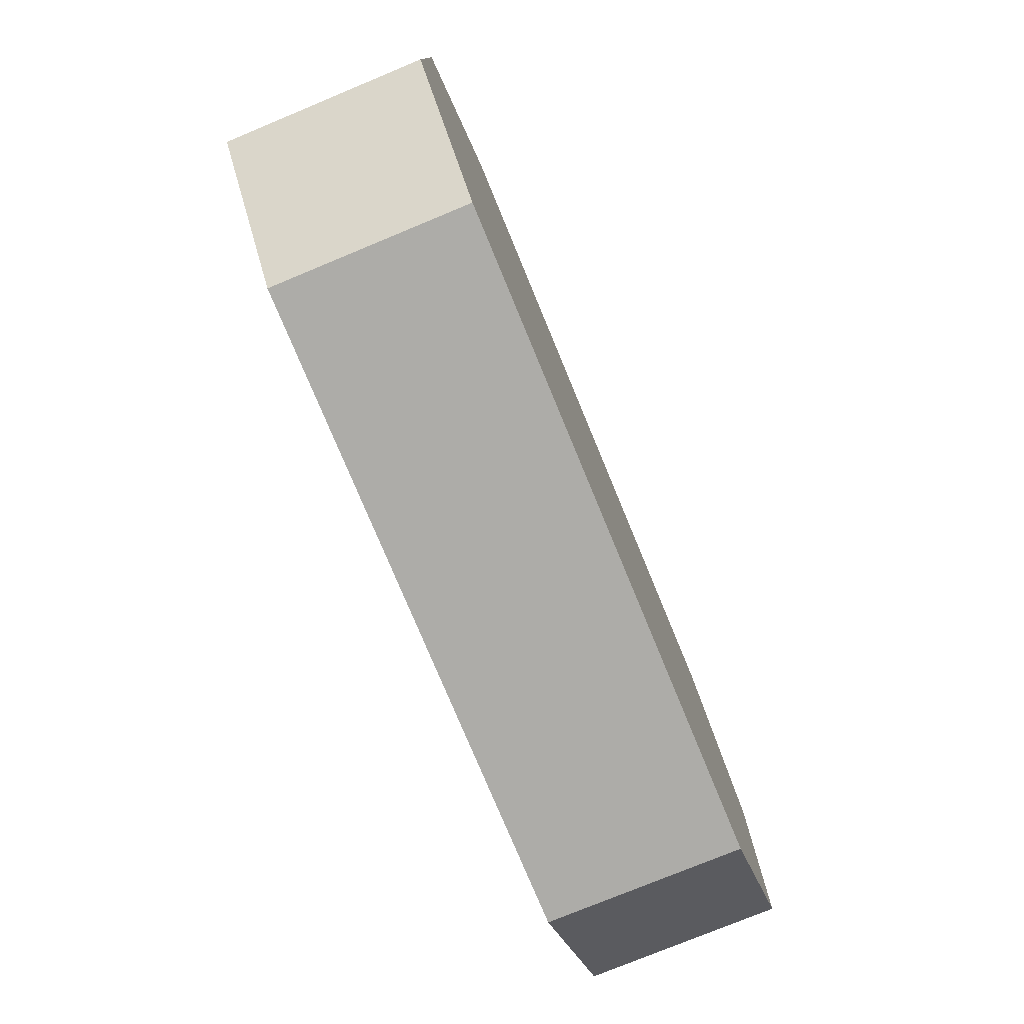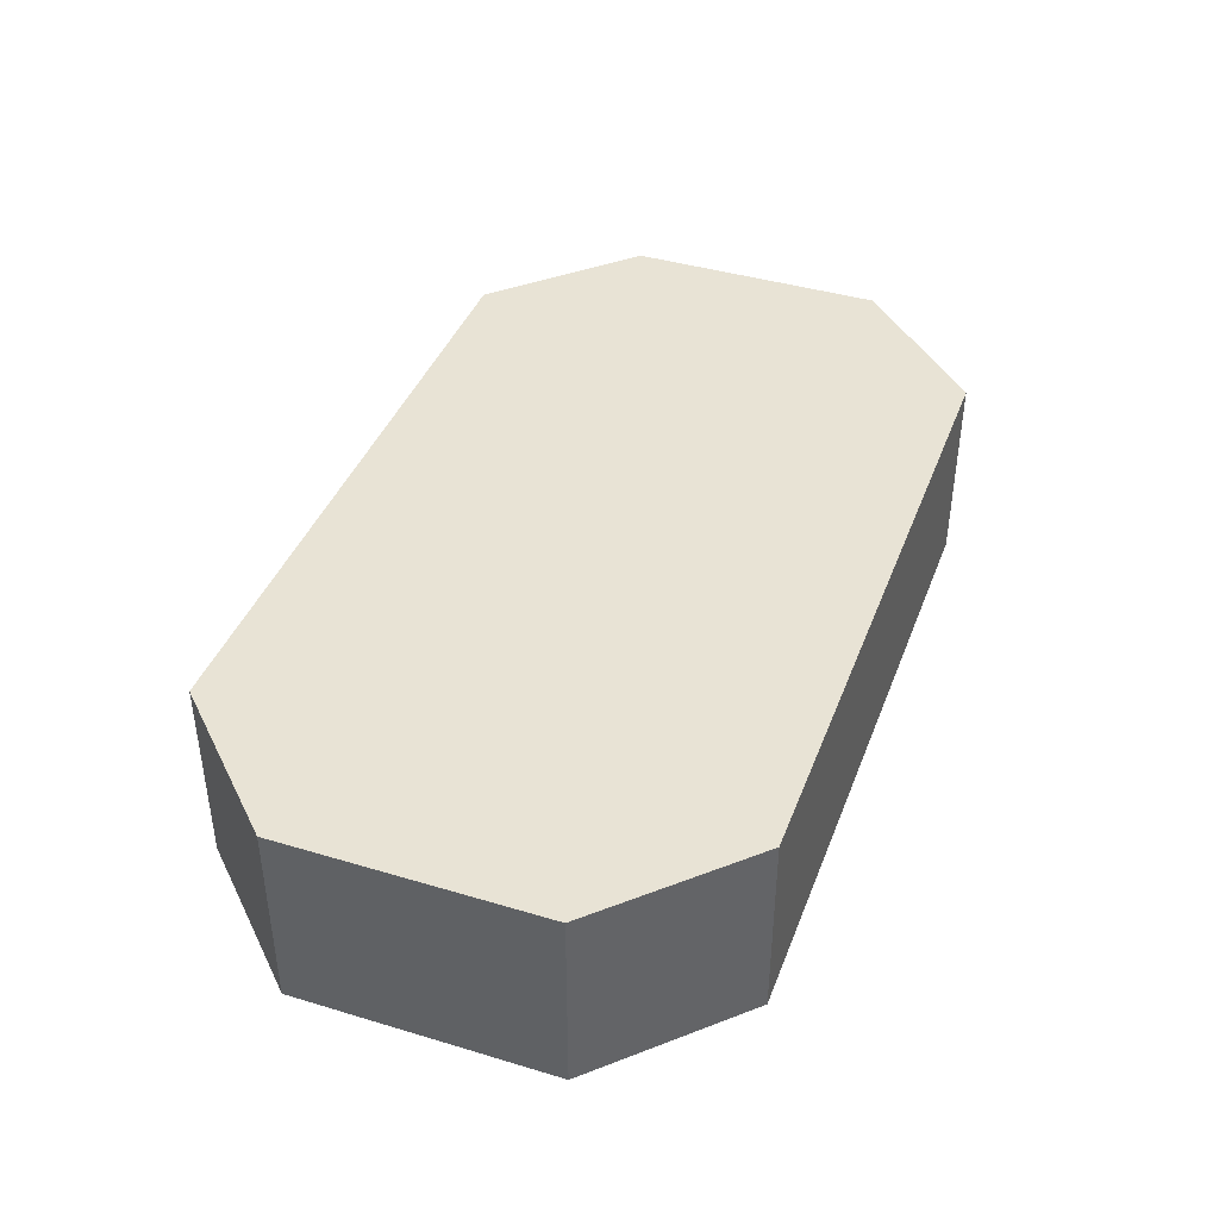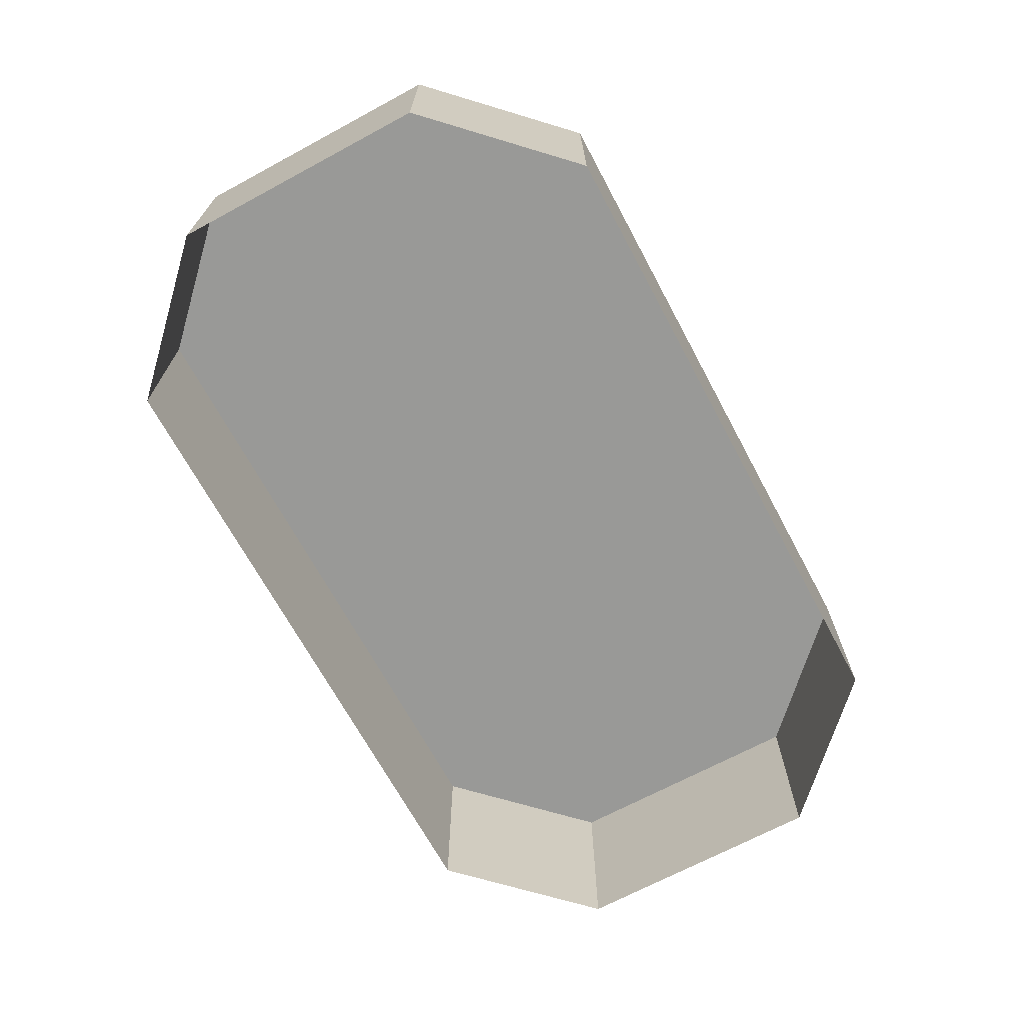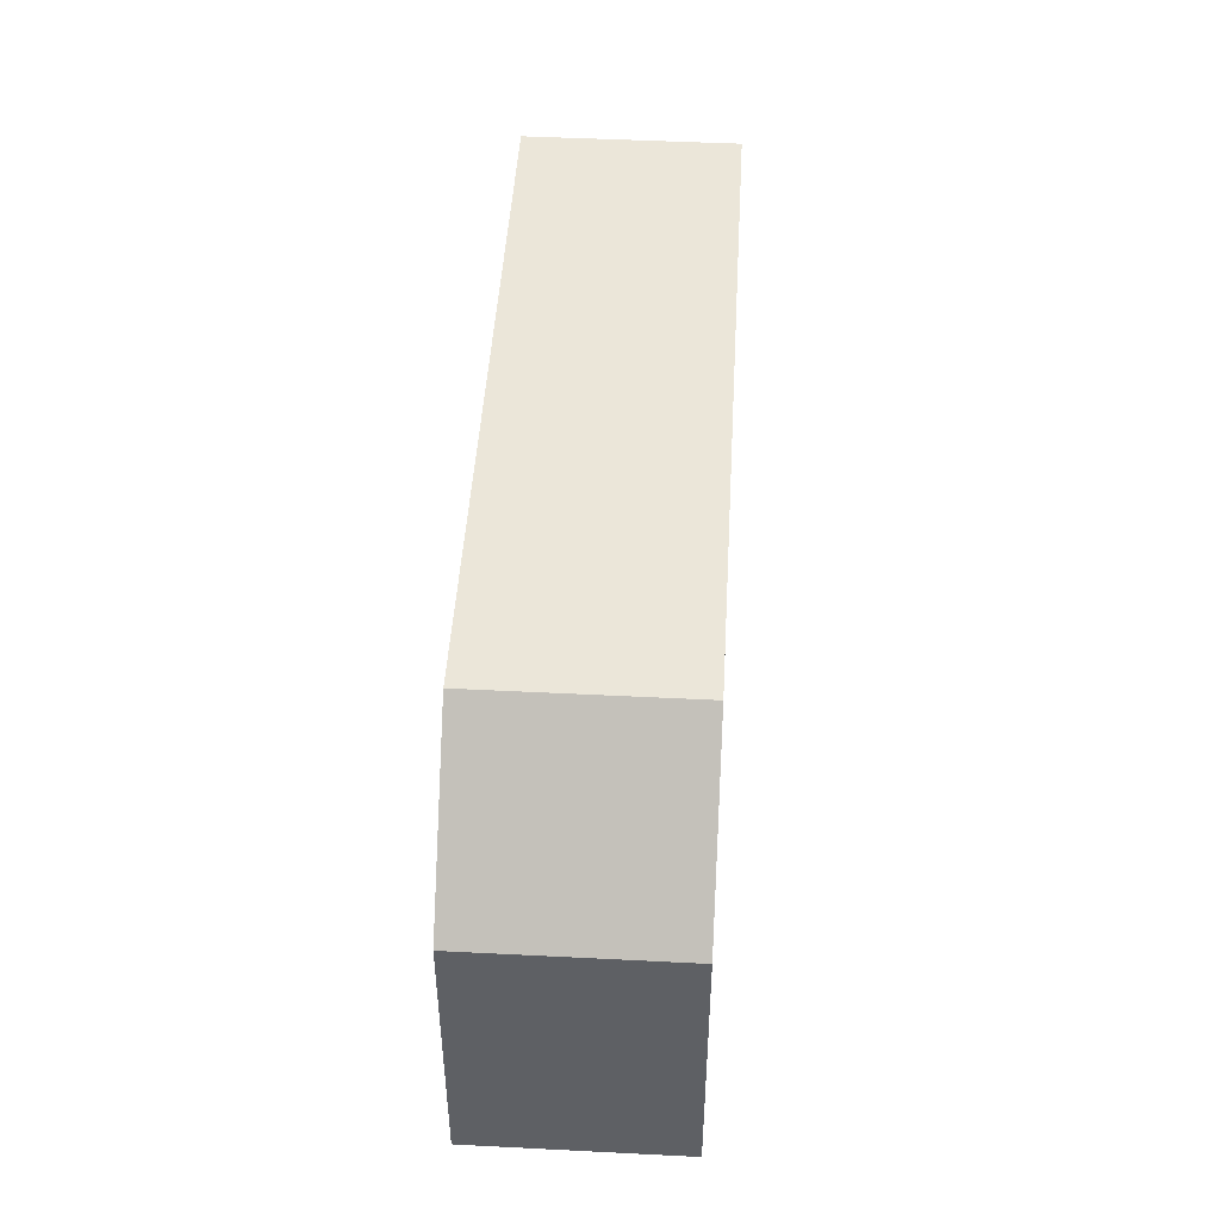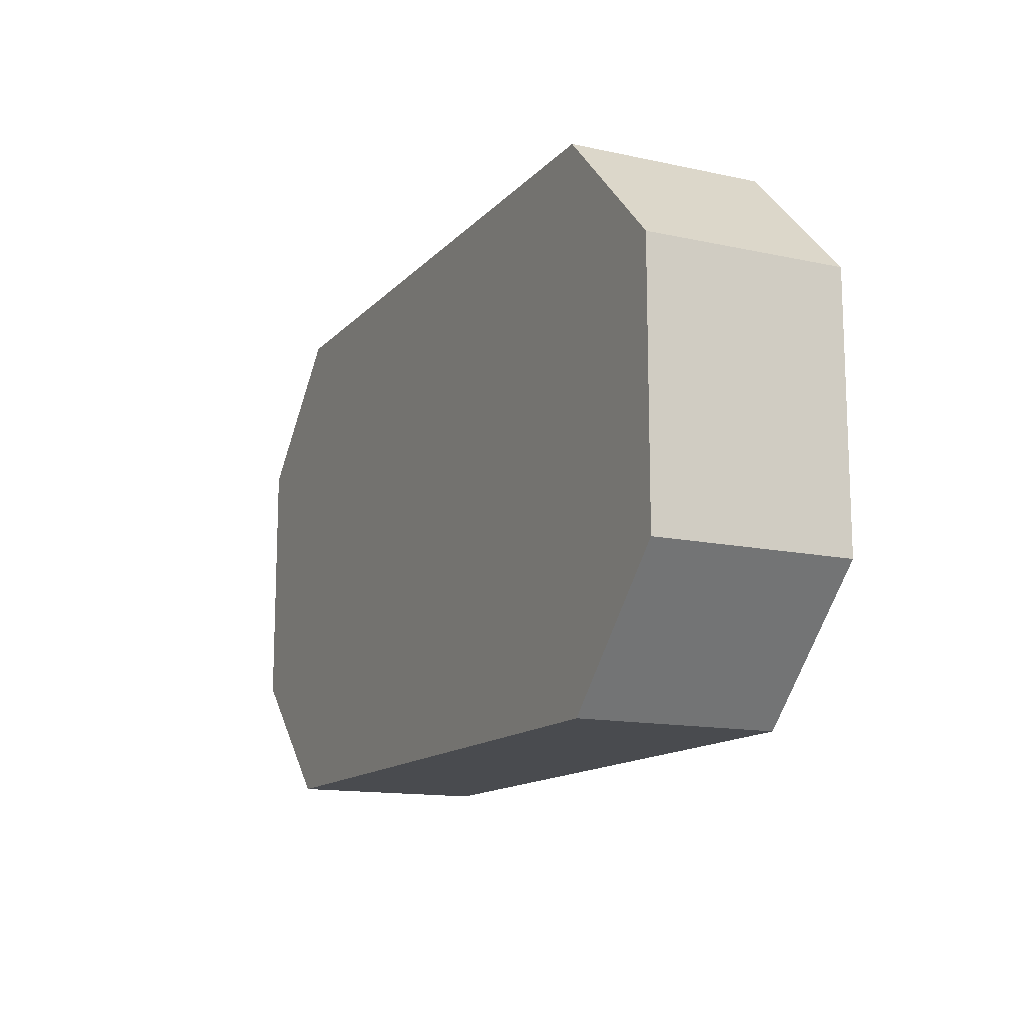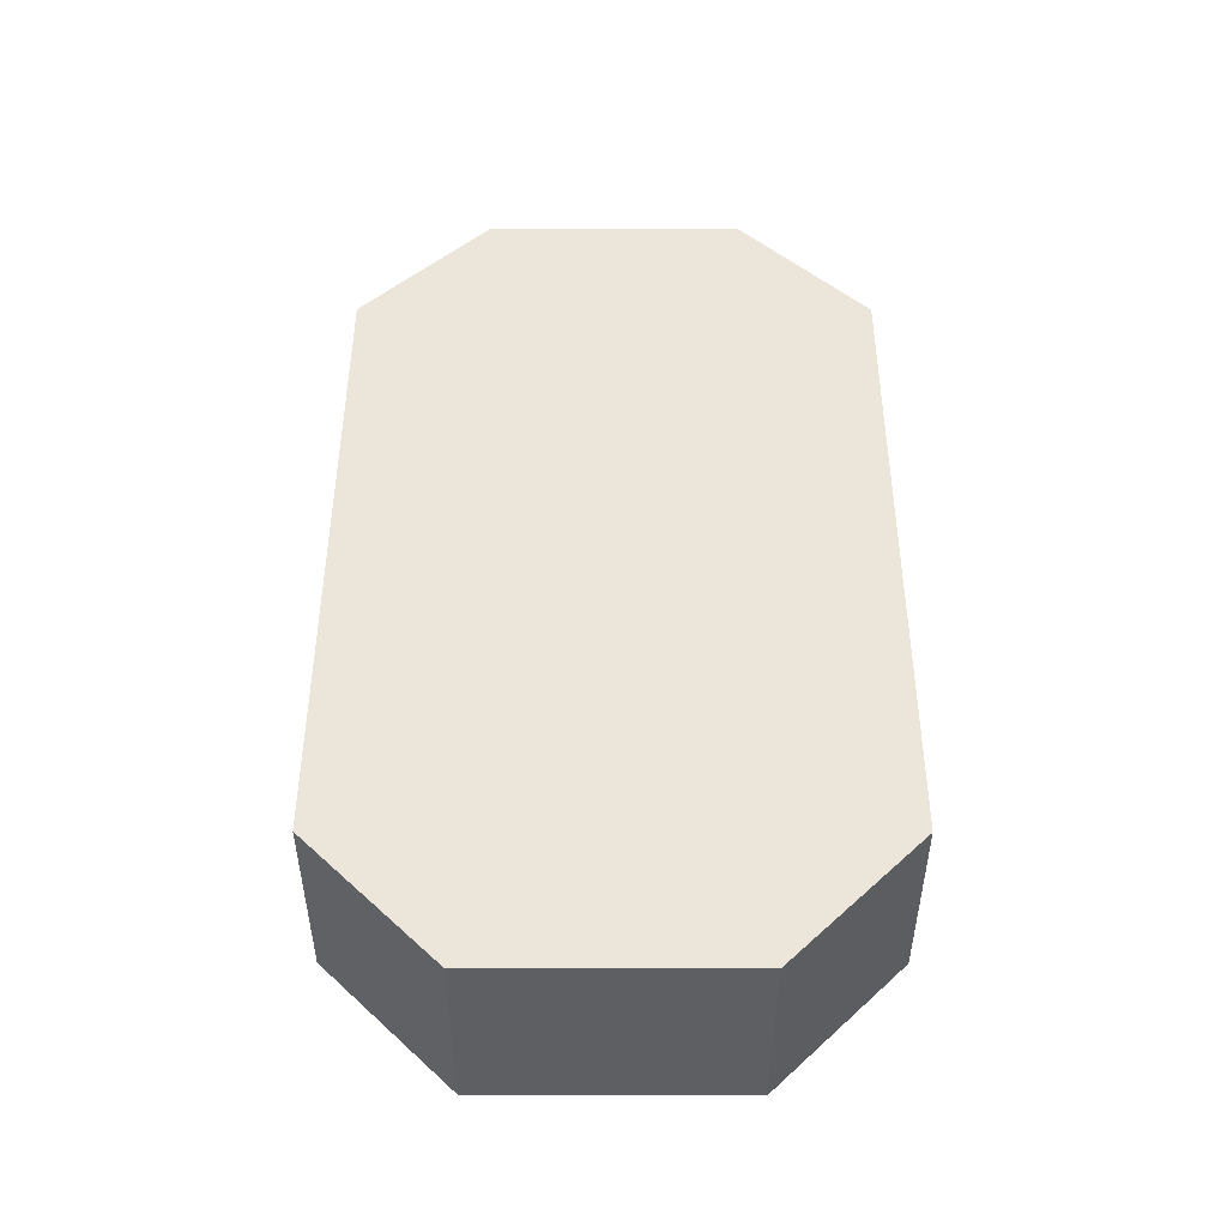
<metadata>
{"format":"obj","ext":"obj","renderer":"f3d","projection":"perspective","resolution":1024,"background":"white","views":[{"elev":-76.7,"azim":-67.5,"up":"+Y"},{"elev":41.2,"azim":110.0,"up":"+Z"},{"elev":-68.8,"azim":118.3,"up":"+Z"},{"elev":46.8,"azim":-86.7,"up":"+Y"},{"elev":-13.7,"azim":64.1,"up":"+Y"},{"elev":48.2,"azim":-89.9,"up":"+Z"}]}
</metadata>
<code>
o mesh241/mesh241-geometry#mesh241-geometry
v 0.08291 -0.5214 0.1021
v 0.02661 -0.5214 0.0852
v 0.02661 -0.5214 0.1021
v 0.08291 -0.5214 0.0852
v 0.01535 -0.5101 0.0852
v 0.01535 -0.5101 0.1021
v 0.09417 -0.5101 0.1021
v 0.09417 -0.5101 0.0852
v 0.01535 -0.4876 0.0852
v 0.01535 -0.4876 0.1021
v 0.09417 -0.4876 0.1021
v 0.09417 -0.4876 0.0852
v 0.02661 -0.4764 0.0852
v 0.02661 -0.4764 0.1021
v 0.08291 -0.4764 0.1021
v 0.08291 -0.4764 0.0852
f 1 2 3
f 2 1 4
f 5 3 2
f 6 1 3
f 7 4 1
f 3 5 6
f 6 7 1
f 4 7 8
f 9 6 5
f 10 7 6
f 11 8 7
f 6 9 10
f 10 11 7
f 8 11 12
f 13 10 9
f 14 11 10
f 15 12 11
f 10 13 14
f 11 14 15
f 12 15 16
f 16 14 13
f 14 16 15
f 3 2 1
f 4 1 2
f 2 3 5
f 3 1 6
f 1 4 7
f 6 5 3
f 1 7 6
f 8 7 4
f 5 6 9
f 6 7 10
f 7 8 11
f 10 9 6
f 7 11 10
f 12 11 8
f 9 10 13
f 10 11 14
f 11 12 15
f 14 13 10
f 15 14 11
f 16 15 12
f 13 14 16
f 15 16 14

</code>
